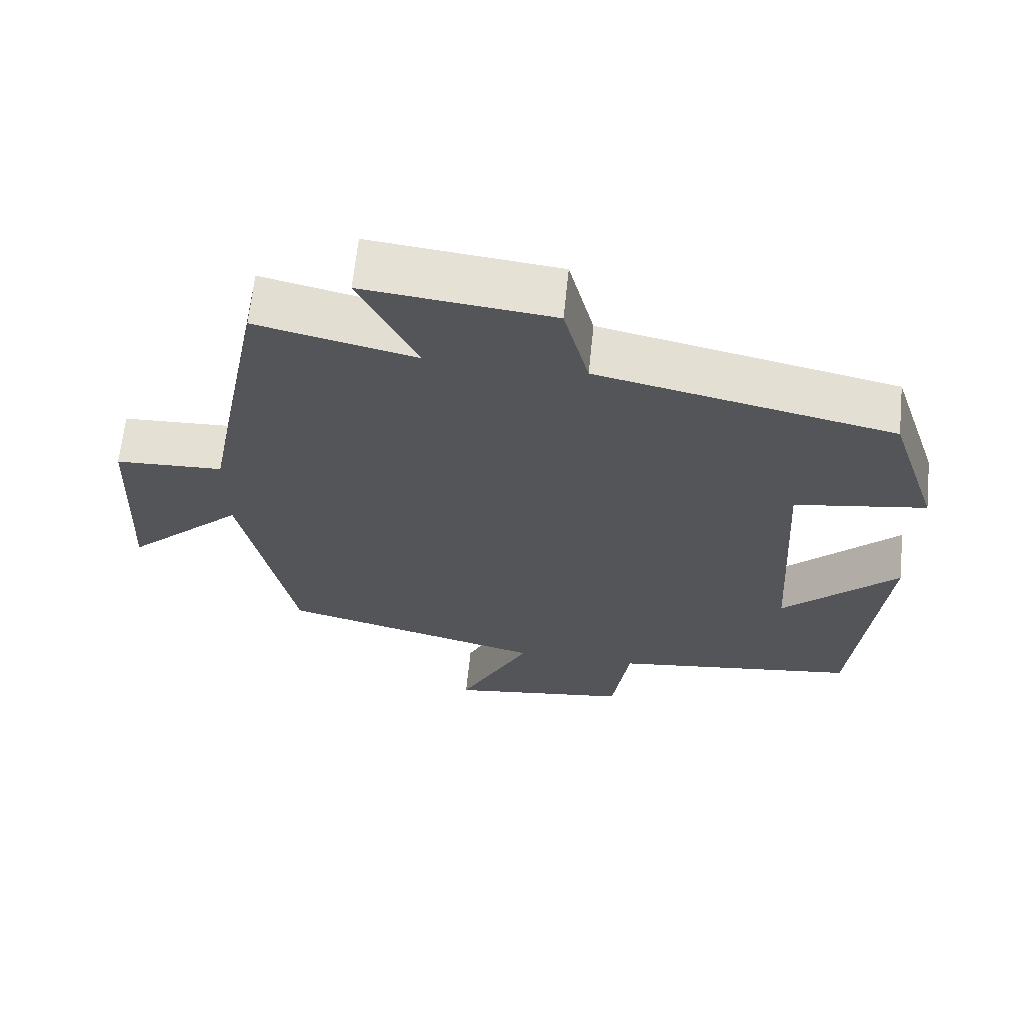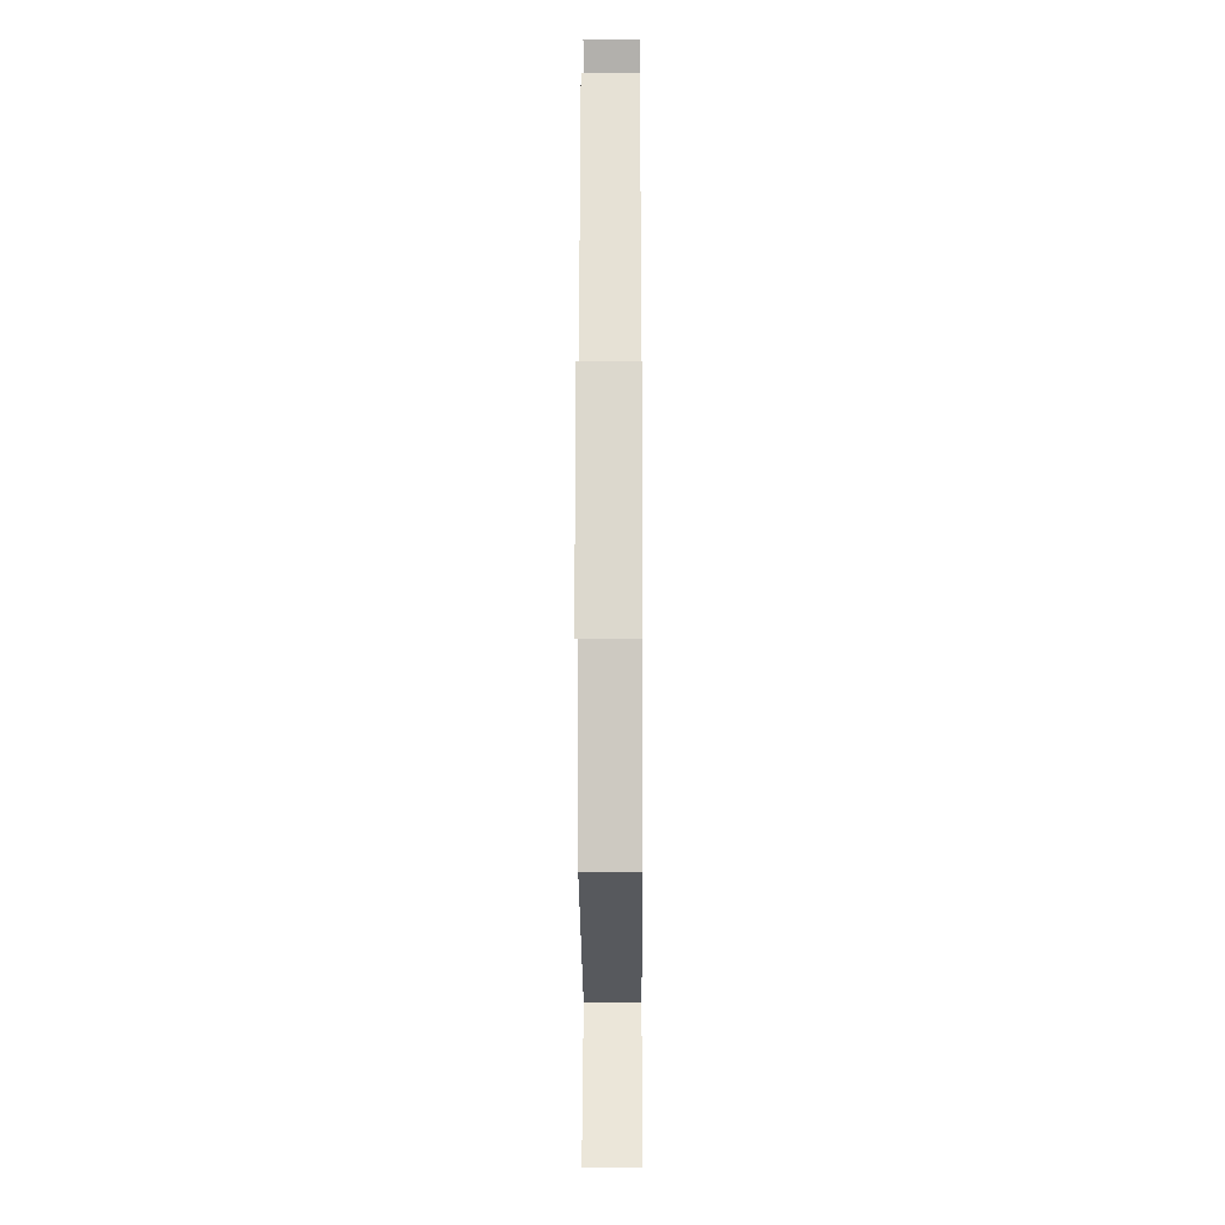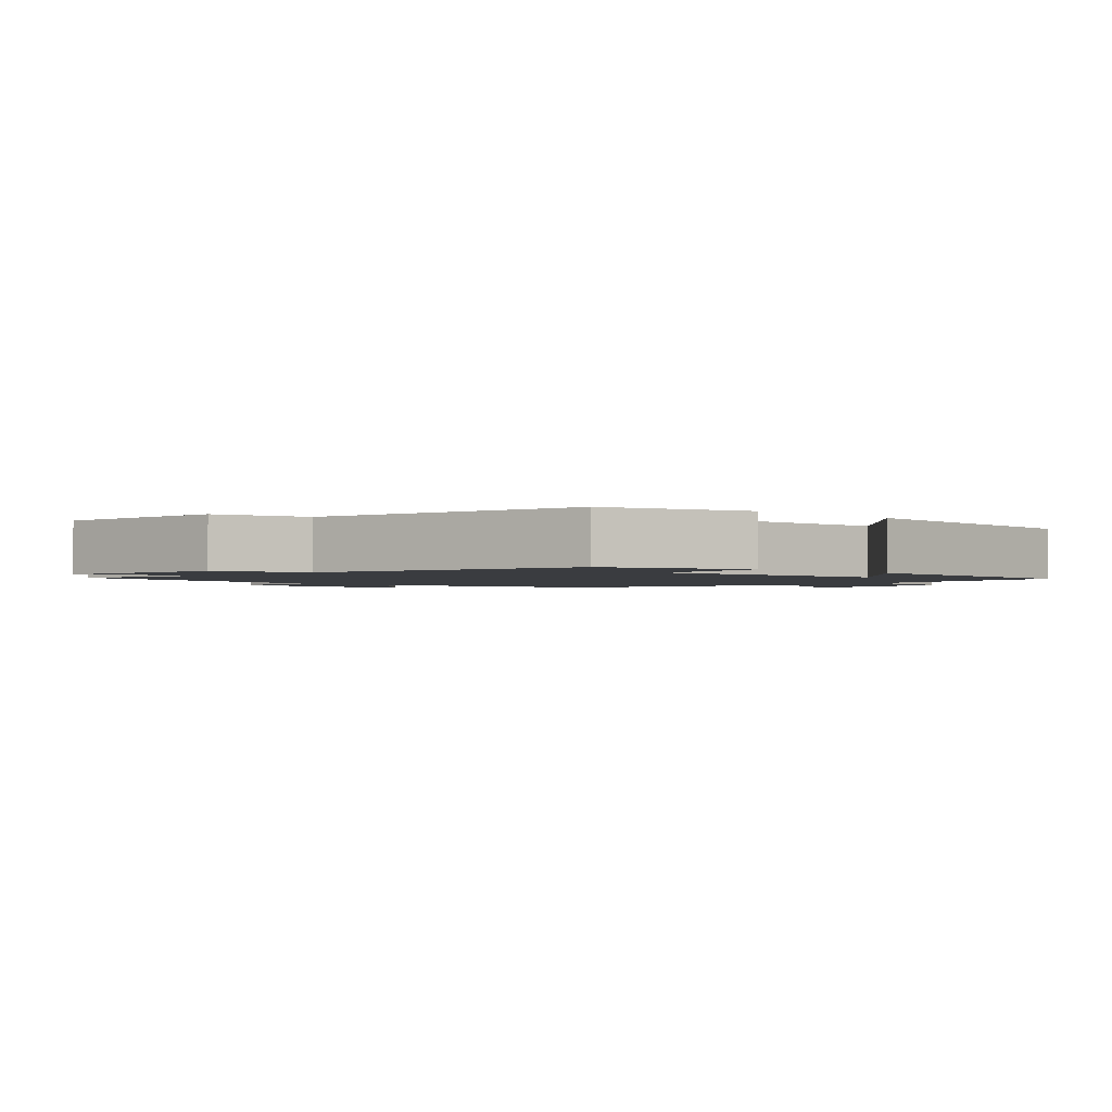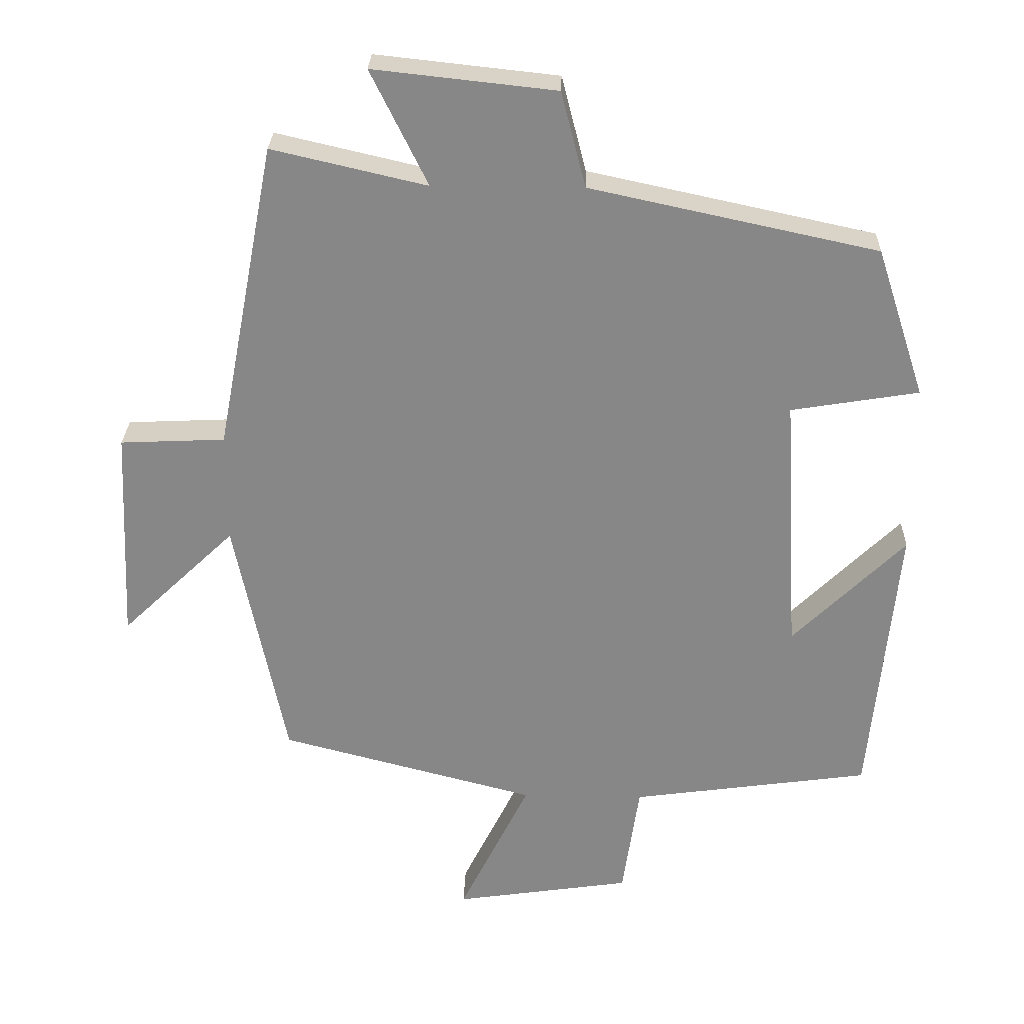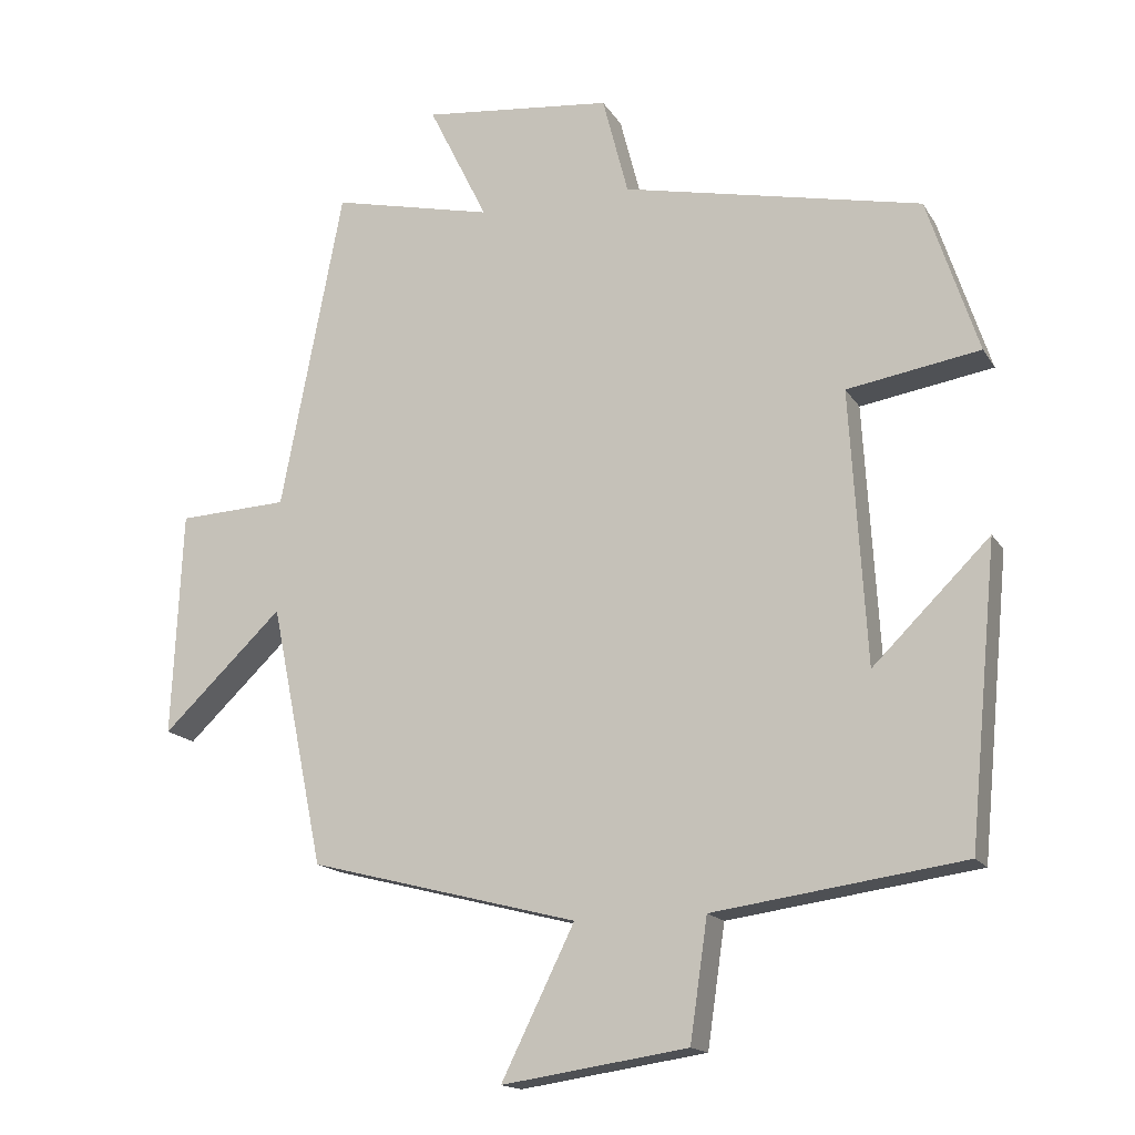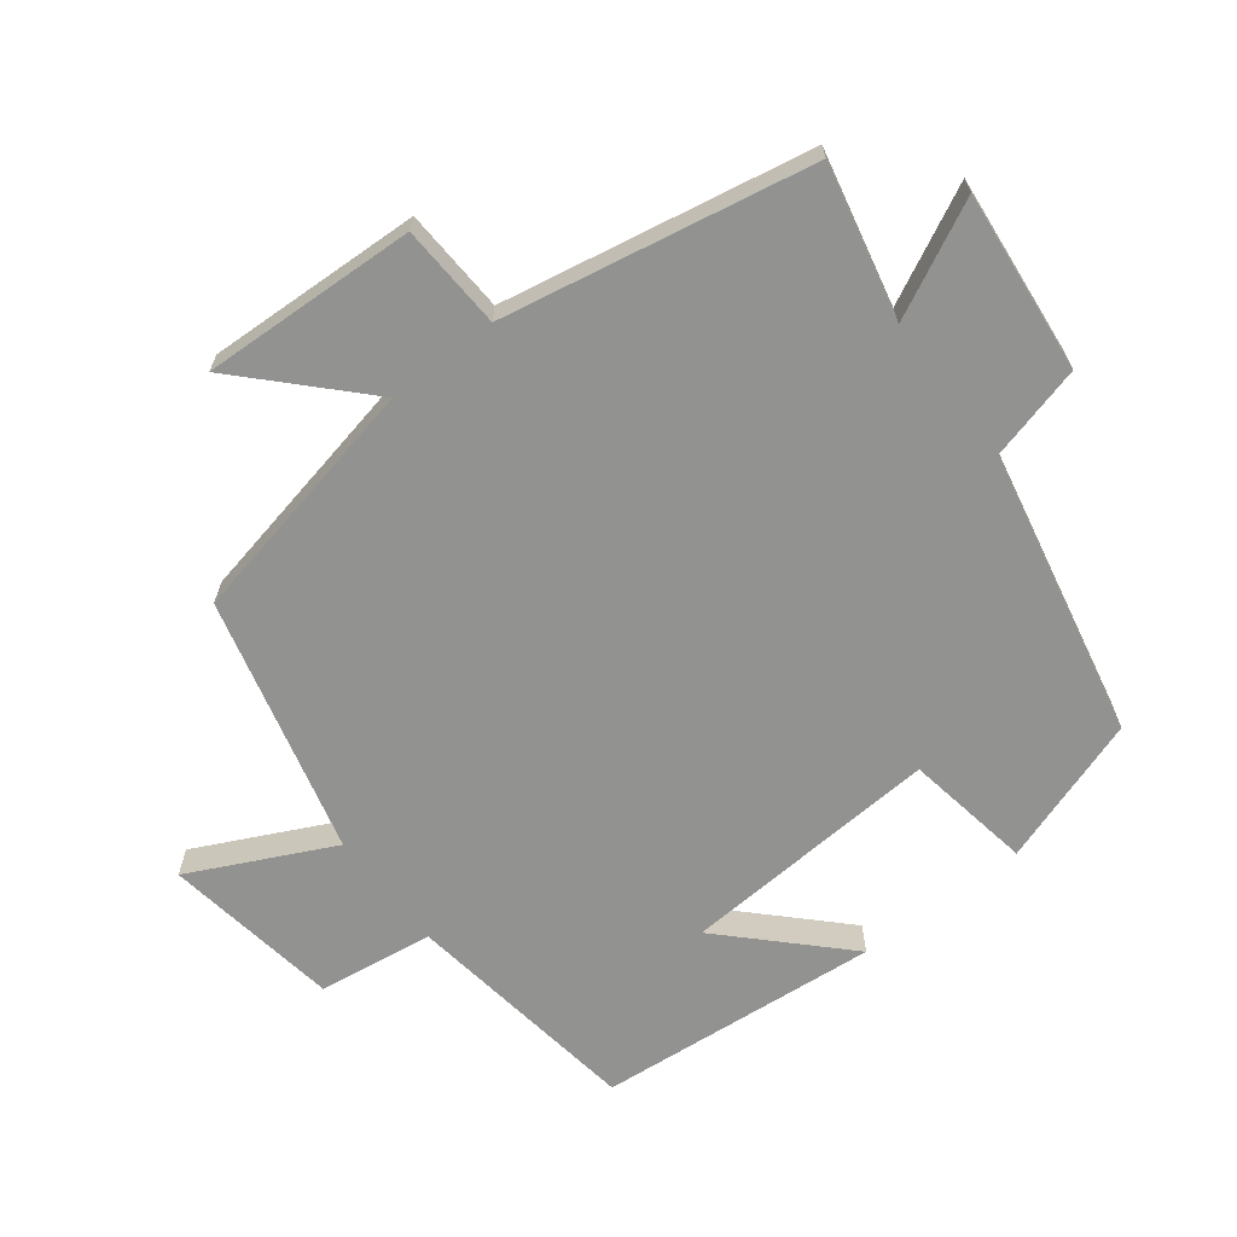
<metadata>
{"format":"obj","ext":"obj","renderer":"f3d","projection":"perspective","resolution":1024,"background":"white","views":[{"elev":65.2,"azim":5.9,"up":"+Z"},{"elev":-15.1,"azim":-89.6,"up":"+Z"},{"elev":-1.9,"azim":46.4,"up":"+Y"},{"elev":27.2,"azim":1.8,"up":"+Z"},{"elev":-16.0,"azim":21.4,"up":"+Z"},{"elev":-66.3,"azim":-52.2,"up":"+Y"}]}
</metadata>
<code>
v 0.461 0.07 -0.452
v 0.119 0.07 -0.5
v 0.095 0.07 -0.665
v -0.159 0.07 -0.703
v -0.059 0.07 -0.5
v -0.427 0.07 -0.405
v -0.5 0.07 -0.048
v -0.664 0.07 -0.205
v -0.65 0.07 0.103
v -0.5 0.07 0.11
v -0.415 0.07 0.551
v -0.194 0.07 0.5
v -0.275 0.07 0.664
v -0.015 0.07 0.636
v 0.02 0.07 0.5
v 0.43 0.07 0.412
v 0.5 0.07 0.199
v 0.318 0.07 0.169
v 0.34 0.07 -0.205
v 0.5 0.07 -0.047
v 0.461 0 -0.452
v 0.119 0 -0.5
v 0.095 0 -0.665
v -0.159 0 -0.703
v -0.059 0 -0.5
v -0.427 0 -0.405
v -0.5 0 -0.048
v -0.664 0 -0.205
v -0.65 0 0.103
v -0.5 0 0.11
v -0.415 0 0.551
v -0.194 0 0.5
v -0.275 0 0.664
v -0.015 0 0.636
v 0.02 0 0.5
v 0.43 0 0.412
v 0.5 0 0.199
v 0.318 0 0.169
v 0.34 0 -0.205
v 0.5 0 -0.047
f 19 20 1 2
f 18 19 2
f 15 16 17 18
f 15 18 2
f 12 13 14 15
f 12 15 2 3
f 10 11 12 3
f 7 8 9 10
f 5 6 7 10
f 5 10 3
f 3 4 5
f 22 21 40 39
f 22 39 38
f 38 37 36 35
f 22 38 35
f 35 34 33 32
f 23 22 35 32
f 23 32 31 30
f 30 29 28 27
f 30 27 26 25
f 23 30 25
f 25 24 23
f 1 21 22 2
f 2 22 23 3
f 3 23 24 4
f 4 24 25 5
f 5 25 26 6
f 6 26 27 7
f 7 27 28 8
f 8 28 29 9
f 9 29 30 10
f 10 30 31 11
f 11 31 32 12
f 12 32 33 13
f 13 33 34 14
f 14 34 35 15
f 15 35 36 16
f 16 36 37 17
f 17 37 38 18
f 18 38 39 19
f 19 39 40 20
f 20 40 21 1

</code>
